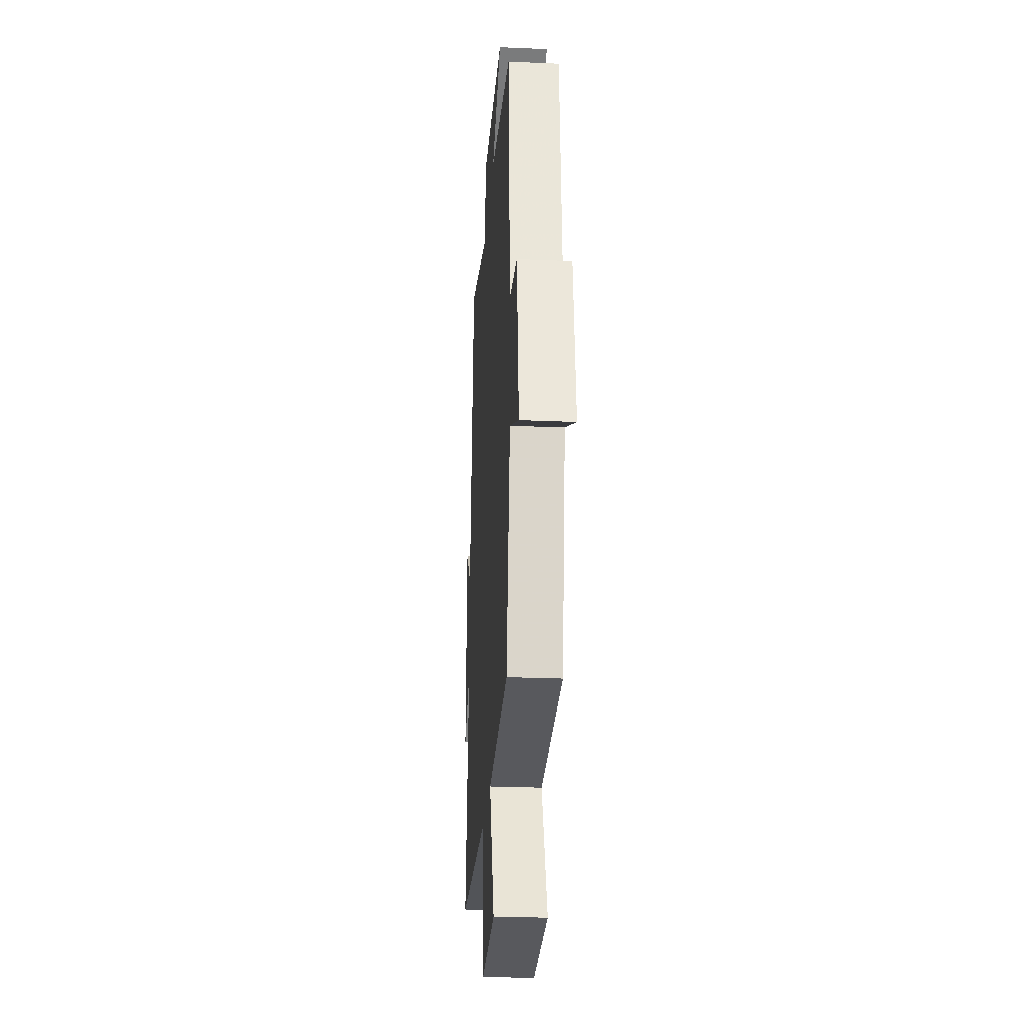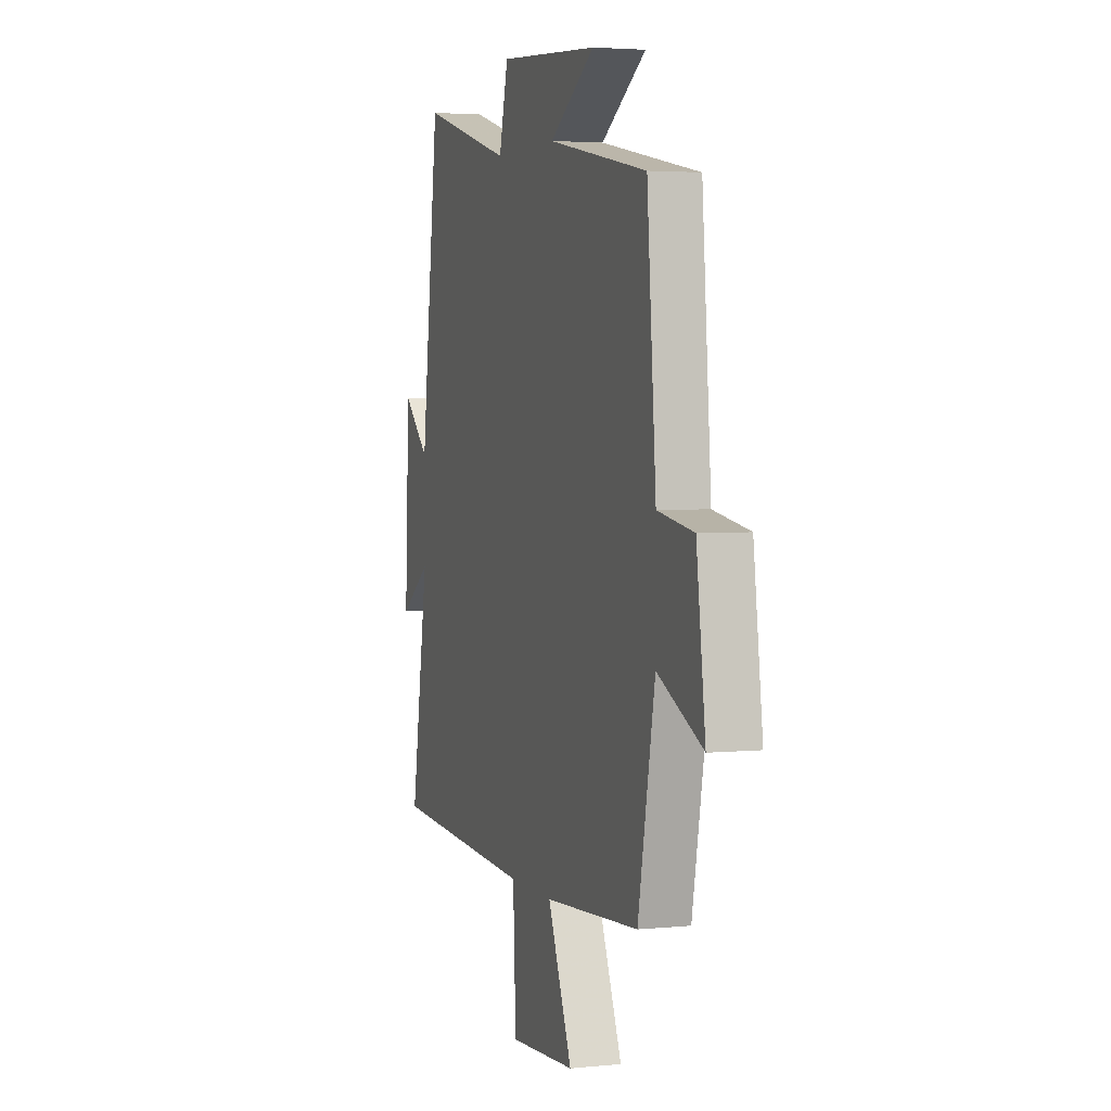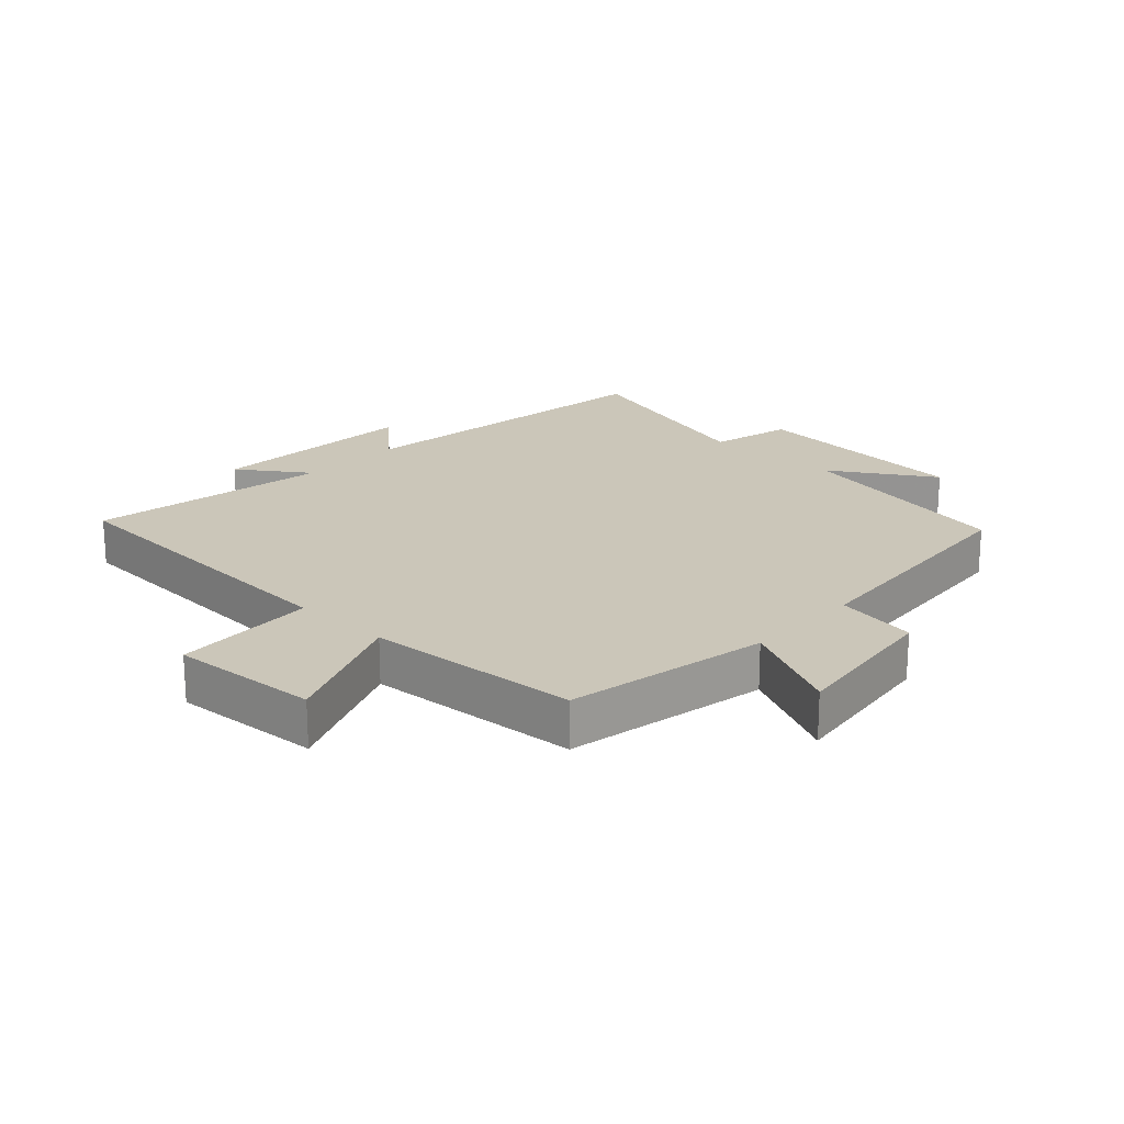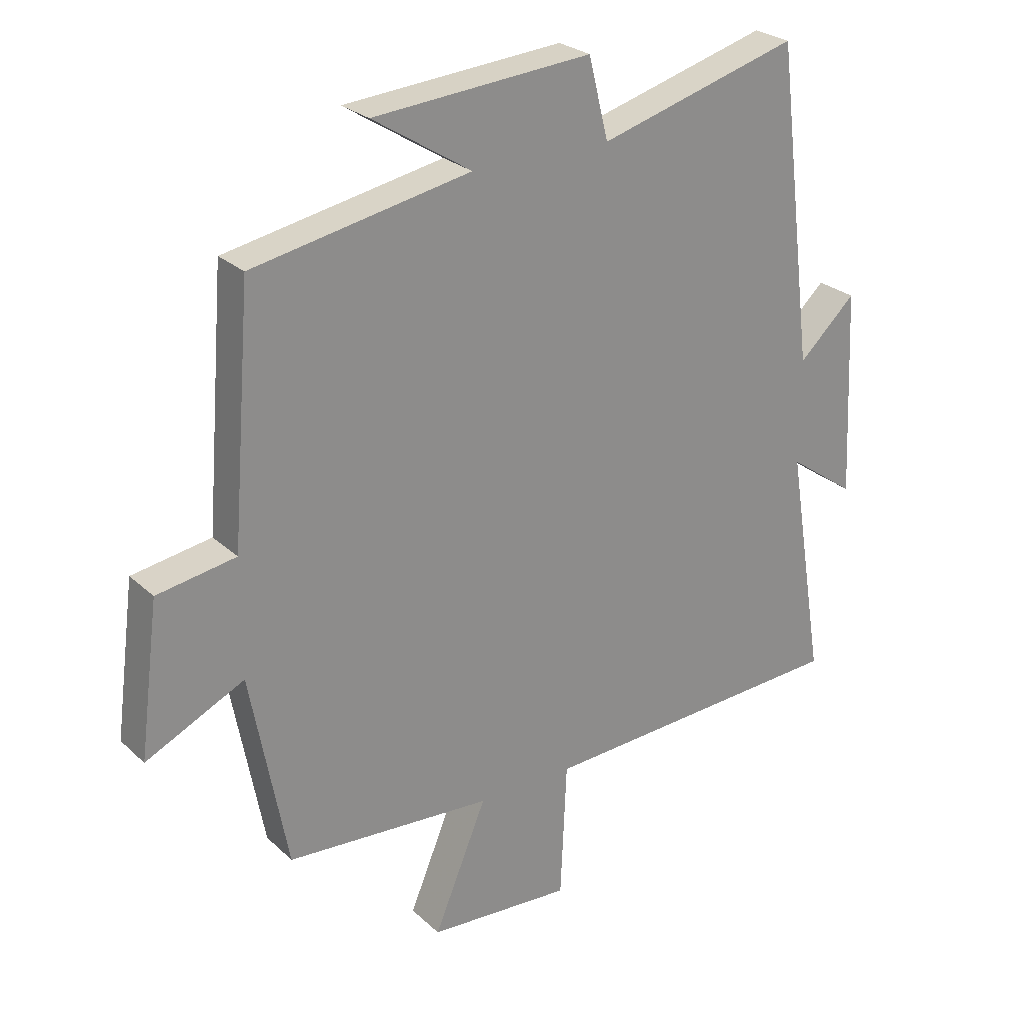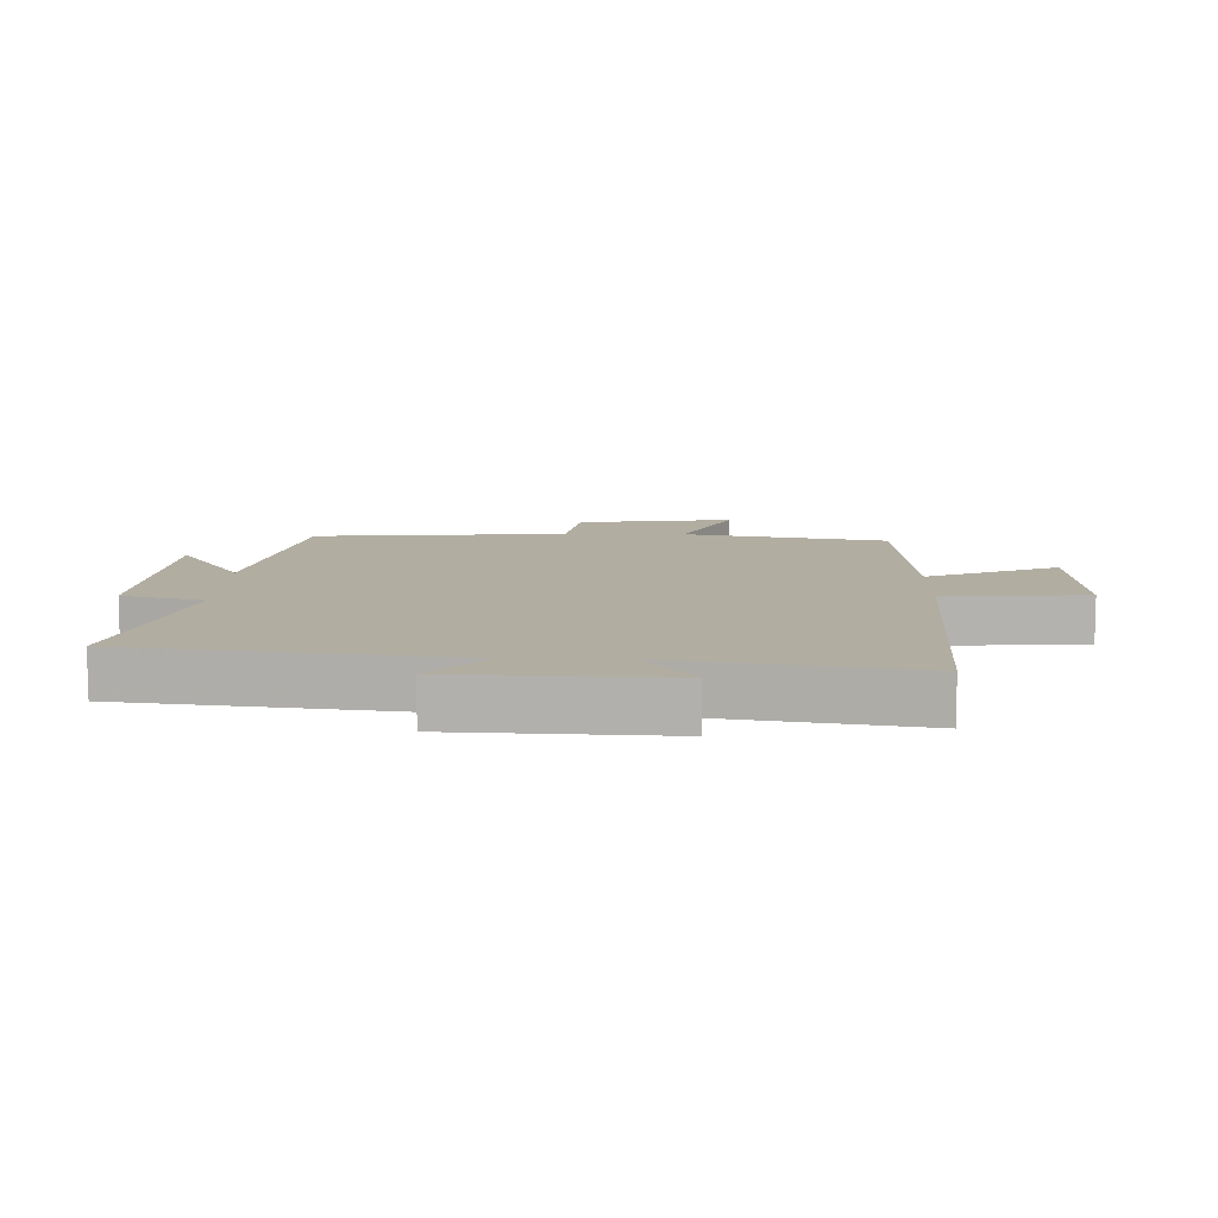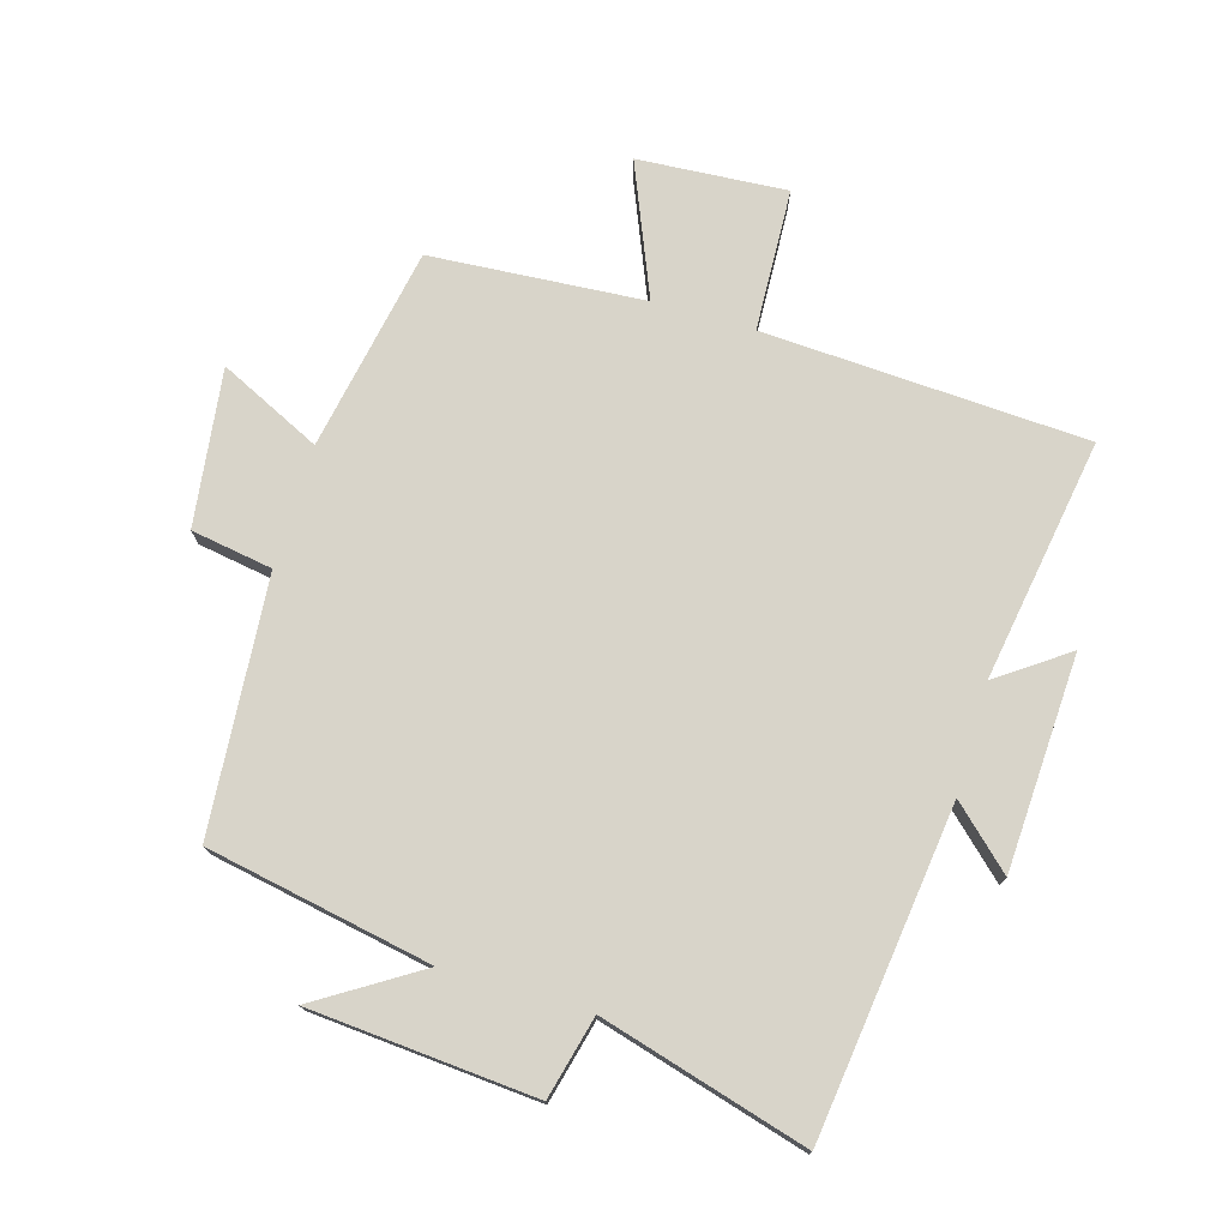
<metadata>
{"format":"obj","ext":"obj","renderer":"f3d","projection":"perspective","resolution":1024,"background":"white","views":[{"elev":-25.9,"azim":-93.9,"up":"+Z"},{"elev":3.4,"azim":-108.6,"up":"+Z"},{"elev":20.8,"azim":-136.9,"up":"+Y"},{"elev":26.0,"azim":-35.2,"up":"+Z"},{"elev":10.4,"azim":91.3,"up":"+Y"},{"elev":75.2,"azim":16.4,"up":"+Y"}]}
</metadata>
<code>
v -0.44 0.07 -0.476
v -0.5 0.07 -0.156
v -0.66 0.07 -0.233
v -0.628 0.07 0.013
v -0.5 0.07 0.034
v -0.468 0.07 0.433
v -0.115 0.07 0.5
v -0.275 0.07 0.601
v 0.079 0.07 0.629
v 0.111 0.07 0.5
v 0.436 0.07 0.592
v 0.5 0.07 0.079
v 0.593 0.07 0.166
v 0.609 0.07 -0.17
v 0.5 0.07 -0.093
v 0.562 0.07 -0.473
v 0.054 0.07 -0.5
v 0.044 0.07 -0.723
v -0.19 0.07 -0.707
v -0.104 0.07 -0.5
v -0.44 0 -0.476
v -0.5 0 -0.156
v -0.66 0 -0.233
v -0.628 0 0.013
v -0.5 0 0.034
v -0.468 0 0.433
v -0.115 0 0.5
v -0.275 0 0.601
v 0.079 0 0.629
v 0.111 0 0.5
v 0.436 0 0.592
v 0.5 0 0.079
v 0.593 0 0.166
v 0.609 0 -0.17
v 0.5 0 -0.093
v 0.562 0 -0.473
v 0.054 0 -0.5
v 0.044 0 -0.723
v -0.19 0 -0.707
v -0.104 0 -0.5
f 17 18 19 20
f 20 1 2
f 17 20 2
f 16 17 2
f 15 16 2
f 12 13 14 15
f 12 15 2
f 11 12 2
f 10 11 2
f 7 8 9 10
f 7 10 2
f 6 7 2
f 5 6 2
f 2 3 4 5
f 40 39 38 37
f 22 21 40
f 22 40 37
f 22 37 36
f 22 36 35
f 35 34 33 32
f 22 35 32
f 22 32 31
f 22 31 30
f 30 29 28 27
f 22 30 27
f 22 27 26
f 22 26 25
f 25 24 23 22
f 1 21 22 2
f 2 22 23 3
f 3 23 24 4
f 4 24 25 5
f 5 25 26 6
f 6 26 27 7
f 7 27 28 8
f 8 28 29 9
f 9 29 30 10
f 10 30 31 11
f 11 31 32 12
f 12 32 33 13
f 13 33 34 14
f 14 34 35 15
f 15 35 36 16
f 16 36 37 17
f 17 37 38 18
f 18 38 39 19
f 19 39 40 20
f 20 40 21 1

</code>
